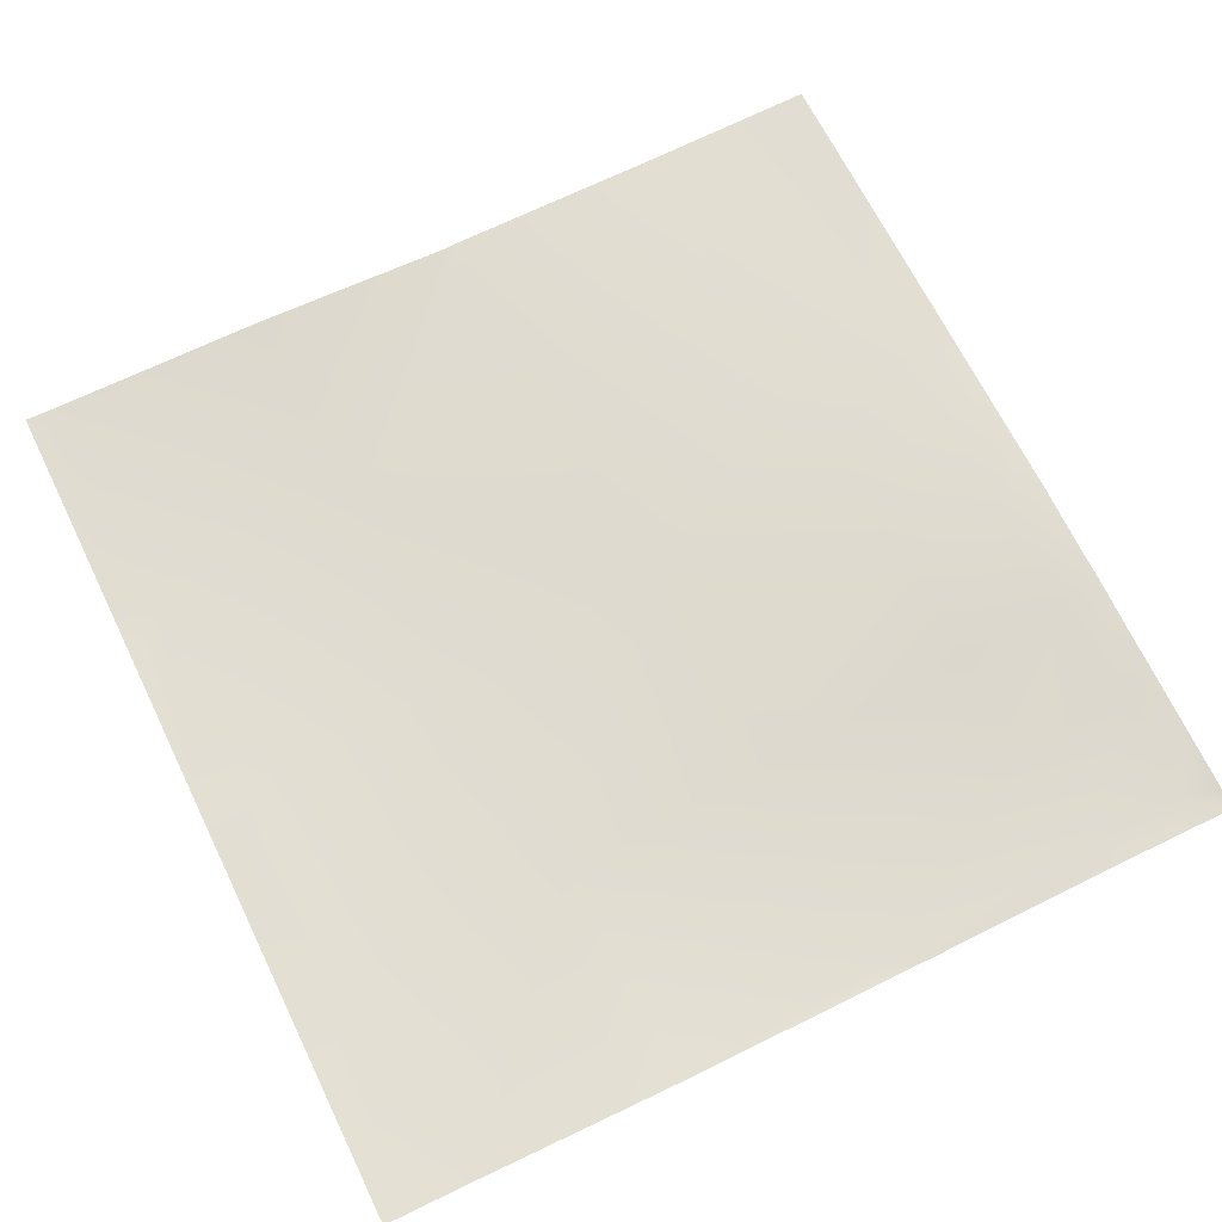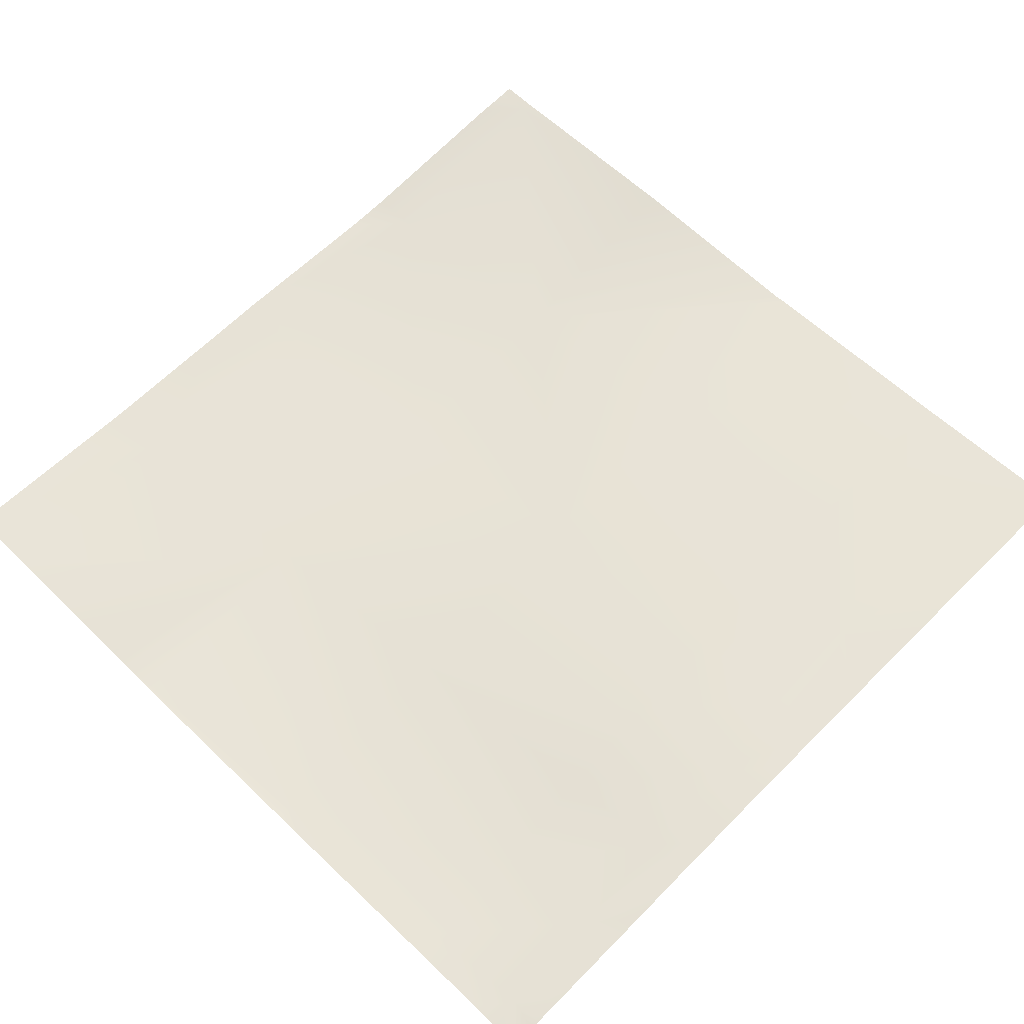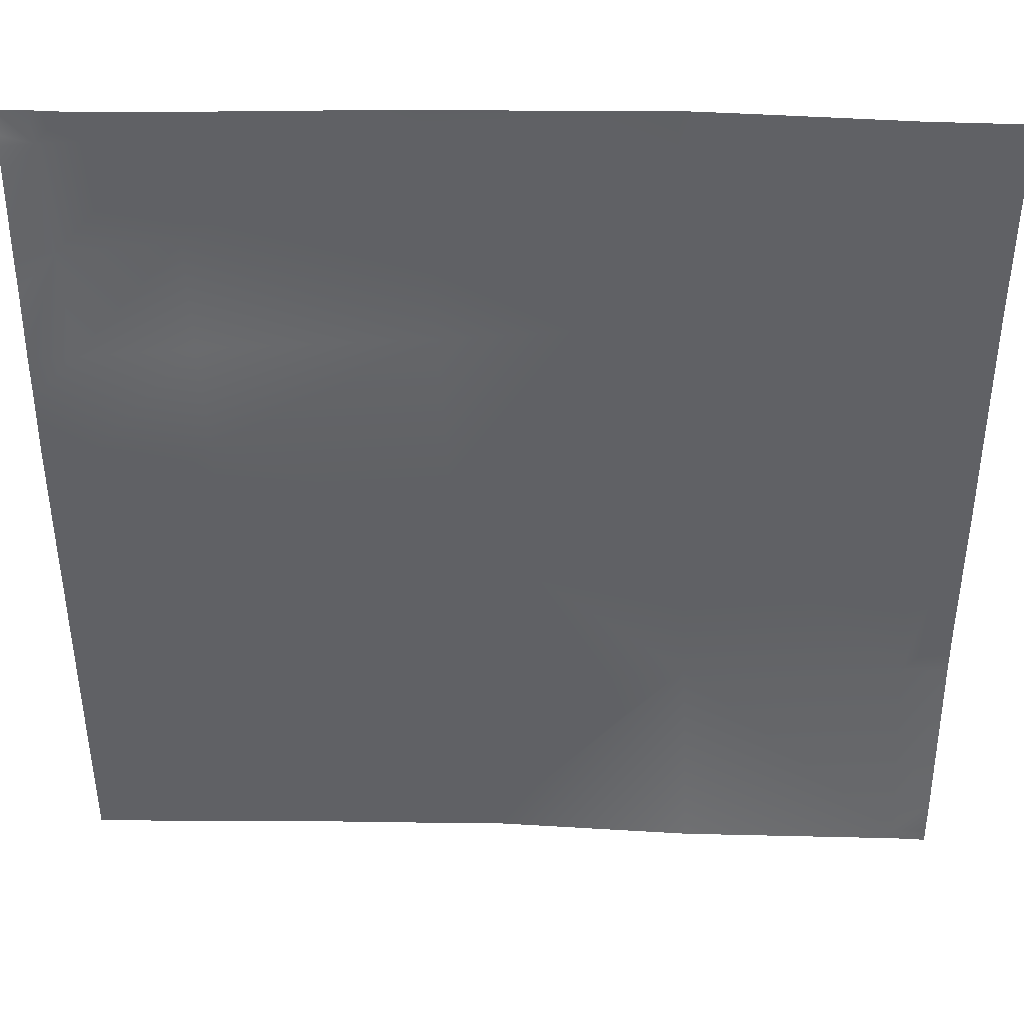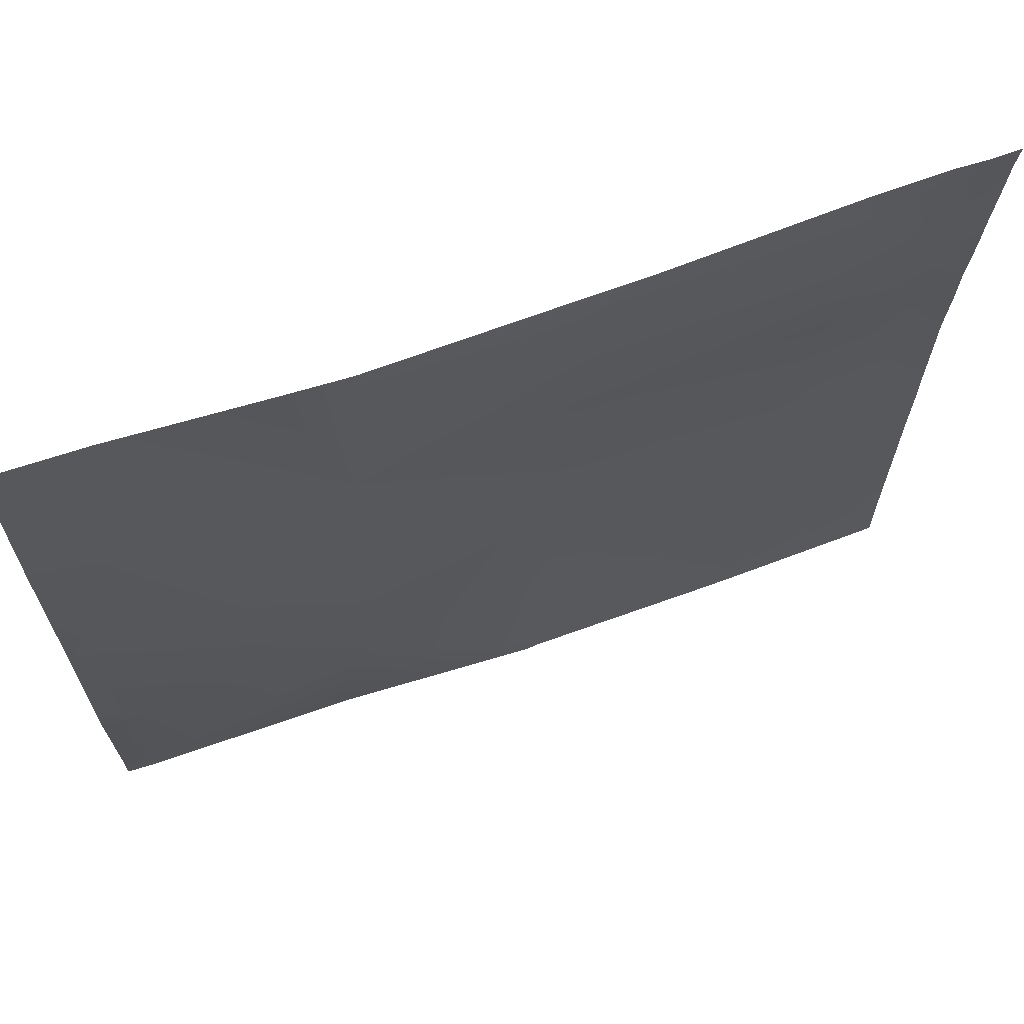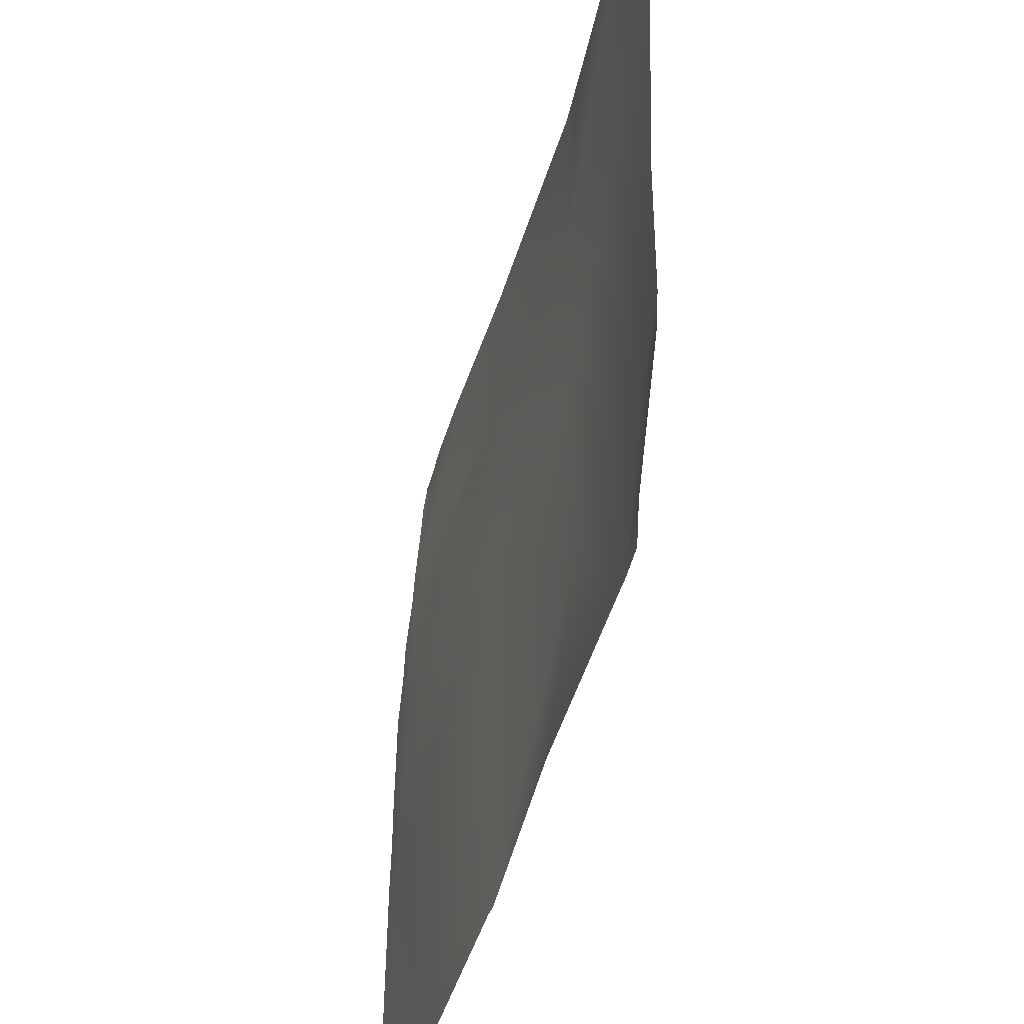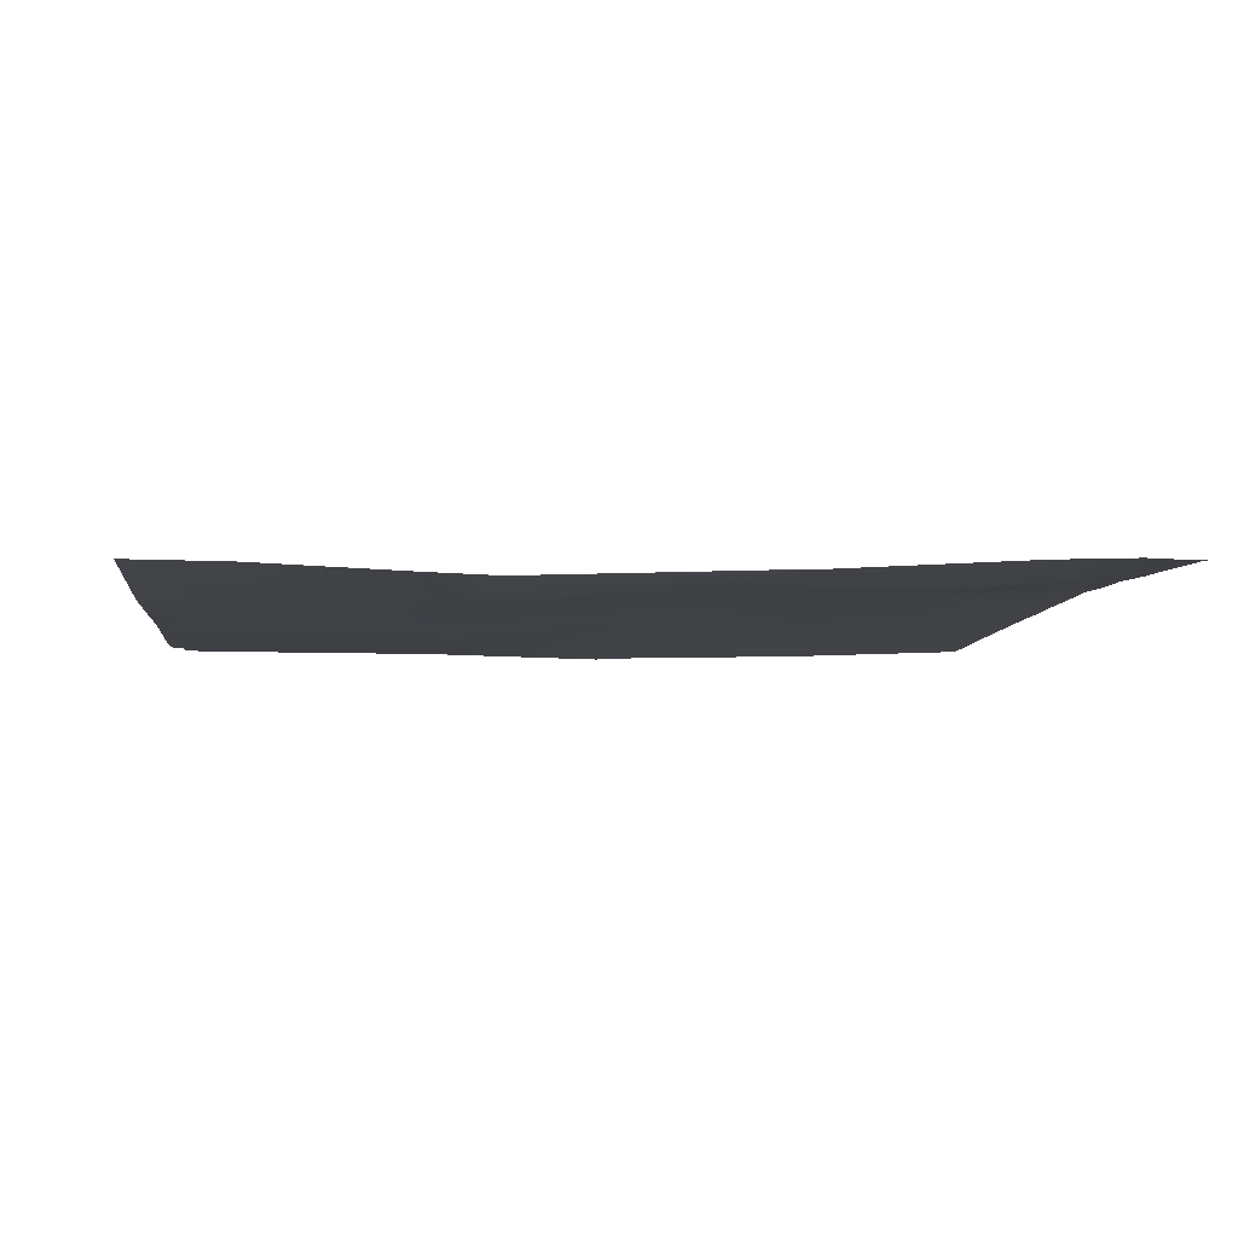
<metadata>
{"format":"obj","ext":"obj","renderer":"f3d","projection":"perspective","resolution":1024,"background":"white","views":[{"elev":66.6,"azim":-26.0,"up":"+Y"},{"elev":61.2,"azim":44.7,"up":"+Y"},{"elev":42.1,"azim":-177.6,"up":"+Z"},{"elev":67.3,"azim":-18.6,"up":"+Z"},{"elev":-43.2,"azim":-103.7,"up":"+Z"},{"elev":-7.5,"azim":-6.2,"up":"+Y"}]}
</metadata>
<code>
v -640 13.08 -510.2
v -640 12.76 -504.8
v -635 12.98 -510.5
v -640 9.312 -471.1
v -633.3 9.231 -478.5
v -640 9.738 -478.2
v -640 13.23 -512
v -635 13.11 -512
v -640 13.13 -510.7
v -633.6 13.15 -512
v -605.9 13.52 -512
v -603 13.55 -512
v -601.4 9.436 -480.2
v -572.8 12.6 -512
v -571 12.78 -512
v -569.4 12.83 -481.9
v -599.7 8.763 -448.3
v -539 13.58 -512
v -536.7 14.01 -467.7
v -542.4 13.47 -512
v -537.8 13.61 -512
v -520.7 14.36 -468.5
v -567.8 12.01 -450
v -640 9.165 -446.2
v -631.6 9.012 -446.6
v -640 8.776 -437.3
v -629.9 7.973 -414.7
v -640 8.034 -414.2
v -640 8.491 -384
v -640 8.196 -403.5
v -628.3 8.43 -384
v -598 8.362 -416.4
v -627.2 8.444 -384
v -640 8.18 -404.5
v -566.1 10.61 -418.1
v -535 12.99 -435.7
v -535.8 13.29 -451.7
v -519.9 14.36 -452.5
v -534.2 11.73 -419.8
v -564.4 8.339 -386.2
v -596.3 7.25 -384.5
v -533.3 9.96 -403.8
v -564.3 8.485 -384
v -595.8 7.302 -384
v -532.5 10.24 -387.9
v -517.4 11.86 -404.7
v -520.8 10.62 -384
v -516.5 10.79 -388.7
v -532.3 10.23 -384
v -559.4 8.622 -384
v -518.2 13.15 -420.6
v -596.3 7.296 -384
v -605.5 7.596 -384
v -519 14.15 -436.6
v -512 14.66 -512
v -512 14.68 -500.2
v -512 14.5 -469
v -512 14.34 -460.6
v -512 14.34 -453
v -512 14.23 -444.4
v -512 13.58 -427.5
v -512 14.18 -437
v -512 13.37 -421
v -516.3 10.49 -384
v -512 12.24 -405
v -512 11.44 -393.8
v -512 12.52 -410.6
v -512 11.18 -389
v -512 10.99 -387.4
v -512 10.65 -384.6
v -512 10.61 -384
f 1 2 3
f 4 5 6
f 7 3 8
f 7 9 3
f 9 1 3
f 10 3 11
f 8 3 10
f 12 3 13
f 12 11 3
f 13 3 5
f 12 13 14
f 15 13 16
f 15 14 13
f 5 17 13
f 18 16 19
f 18 20 16
f 15 16 20
f 21 19 22
f 21 18 19
f 16 13 23
f 24 5 4
f 24 25 5
f 6 3 2
f 6 5 3
f 23 19 16
f 26 27 25
f 26 28 27
f 25 17 5
f 25 27 17
f 26 25 24
f 29 27 30
f 29 31 27
f 31 32 27
f 31 33 32
f 34 27 28
f 34 30 27
f 17 27 32
f 23 32 35
f 32 23 17
f 36 23 35
f 23 36 37
f 37 36 38
f 36 35 39
f 19 23 37
f 35 32 40
f 40 32 41
f 39 35 42
f 42 35 40
f 41 43 40
f 41 44 43
f 45 42 40
f 42 45 46
f 45 47 48
f 45 49 47
f 50 45 40
f 50 49 45
f 51 39 42
f 52 41 53
f 54 36 39
f 53 32 33
f 53 41 32
f 13 17 23
f 22 19 37
f 50 40 43
f 44 41 52
f 55 22 56
f 55 21 22
f 57 56 22
f 57 22 58
f 39 51 54
f 59 54 60
f 59 38 54
f 61 54 51
f 61 62 54
f 60 54 62
f 61 51 63
f 59 22 38
f 59 58 22
f 42 46 51
f 47 64 48
f 65 48 66
f 65 46 48
f 65 67 46
f 68 66 48
f 63 46 67
f 63 51 46
f 69 48 70
f 69 68 48
f 45 48 46
f 36 54 38
f 71 48 64
f 71 70 48
f 37 38 22

</code>
